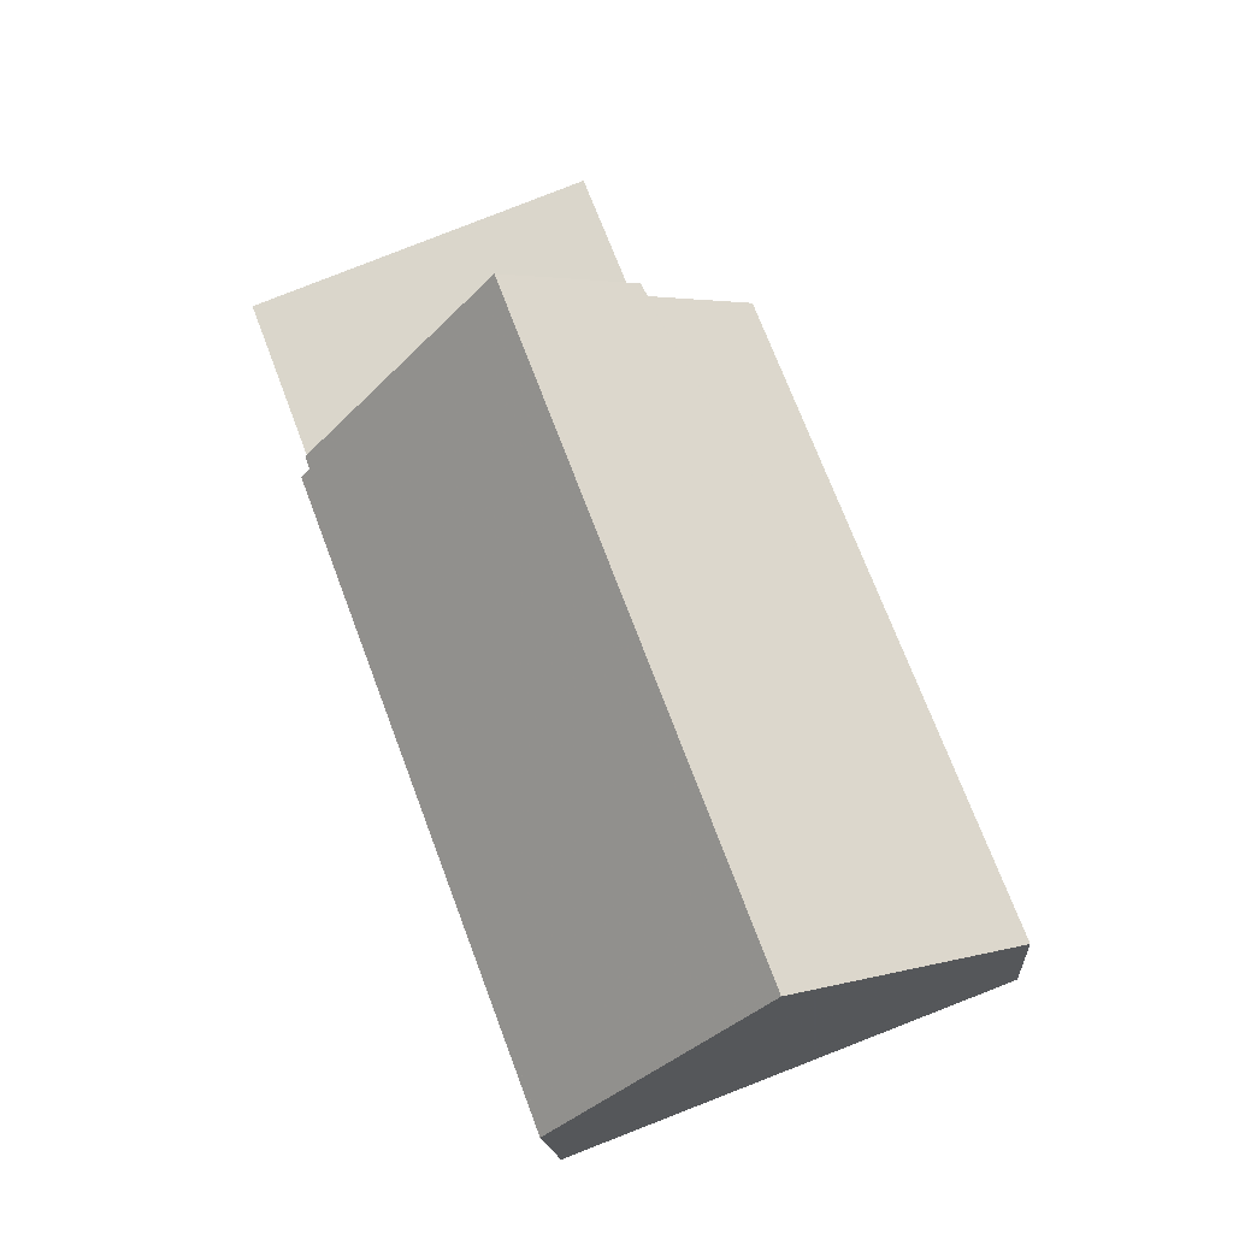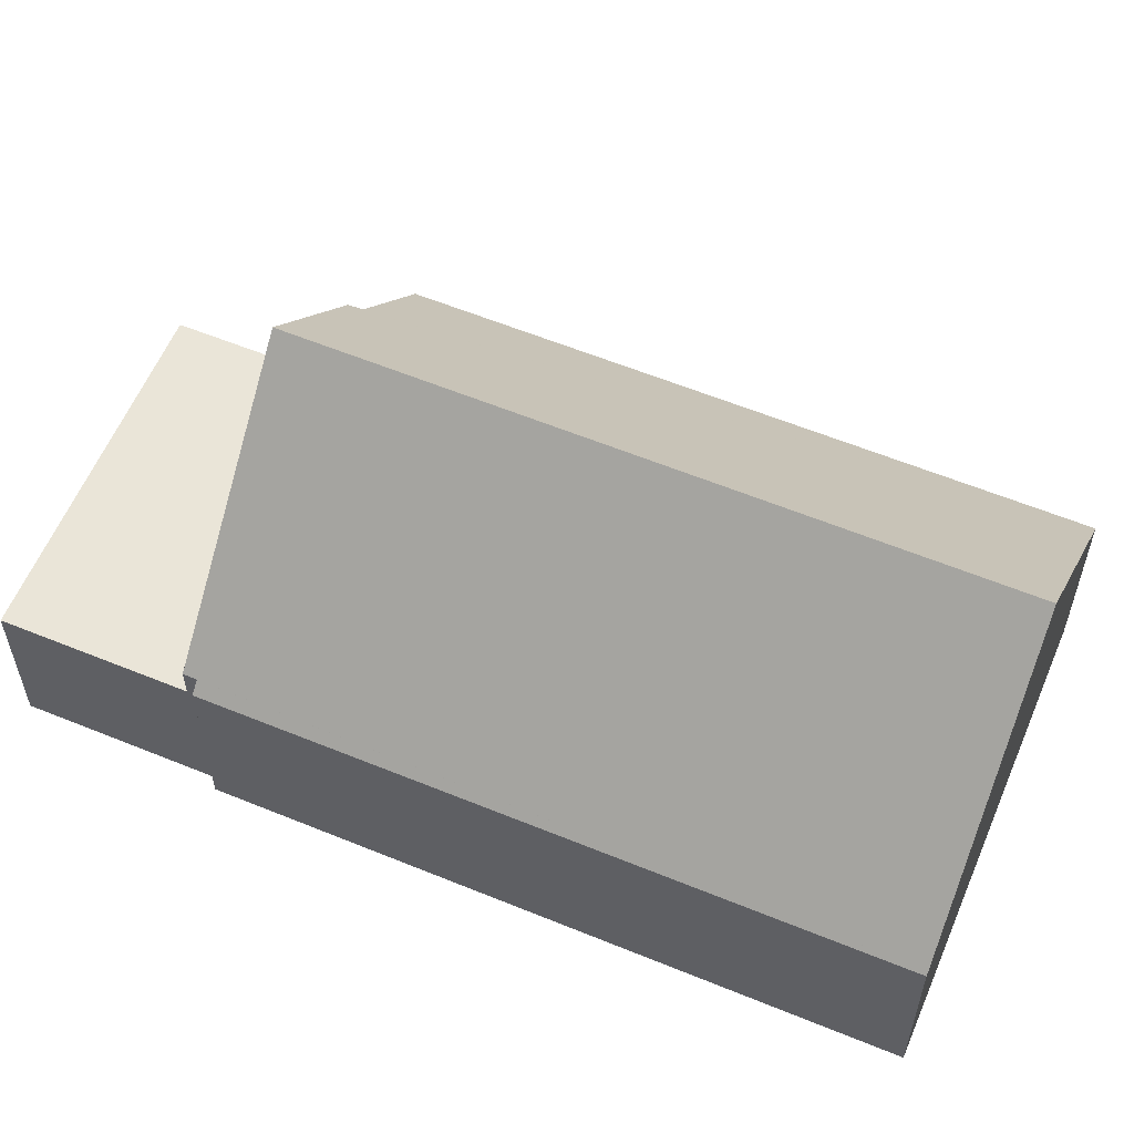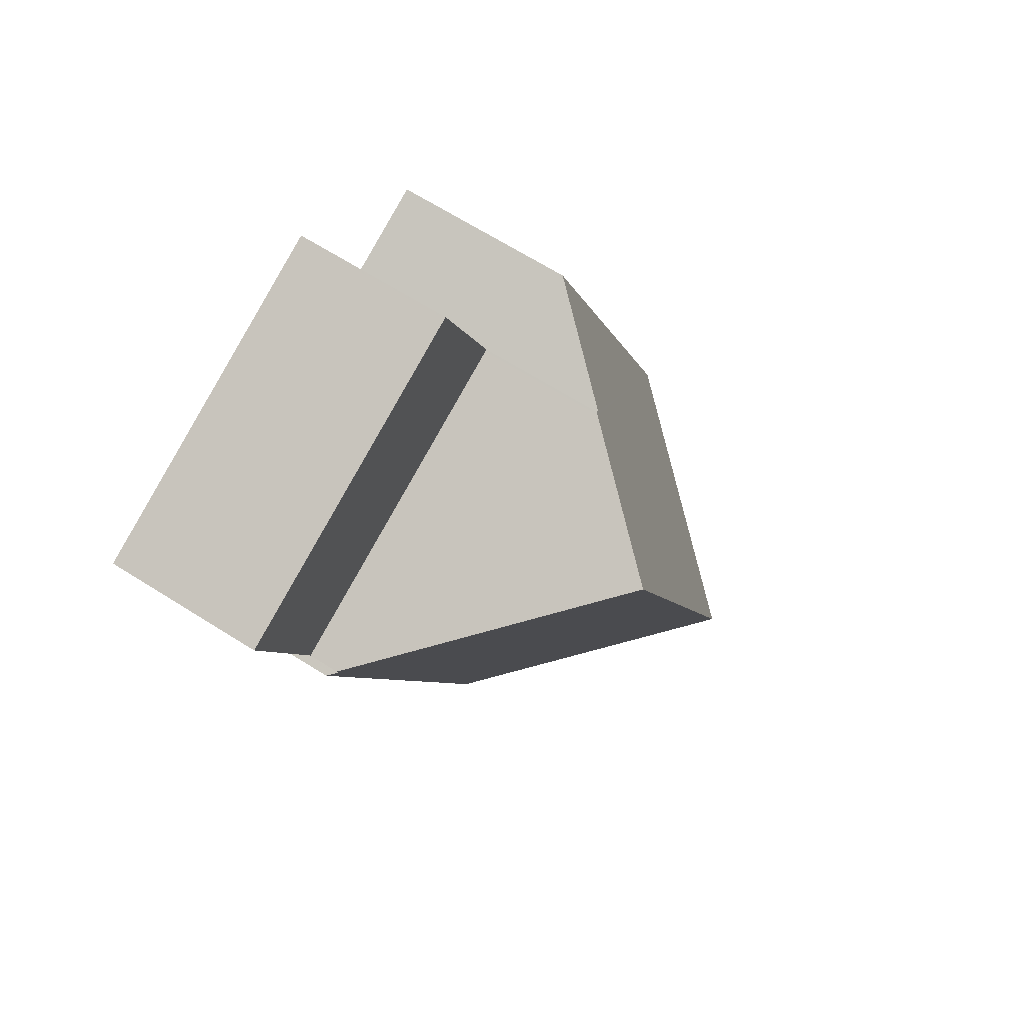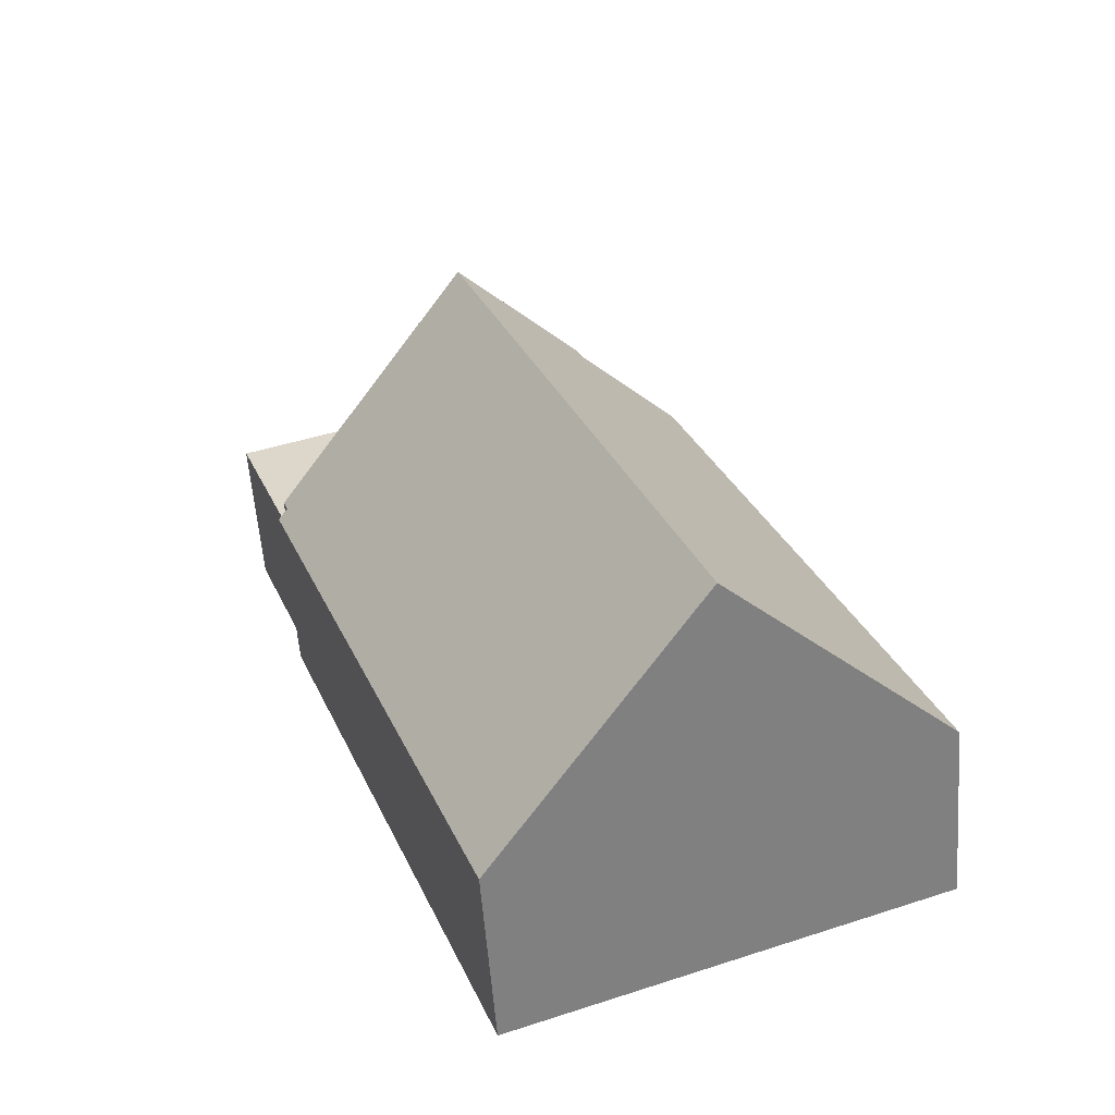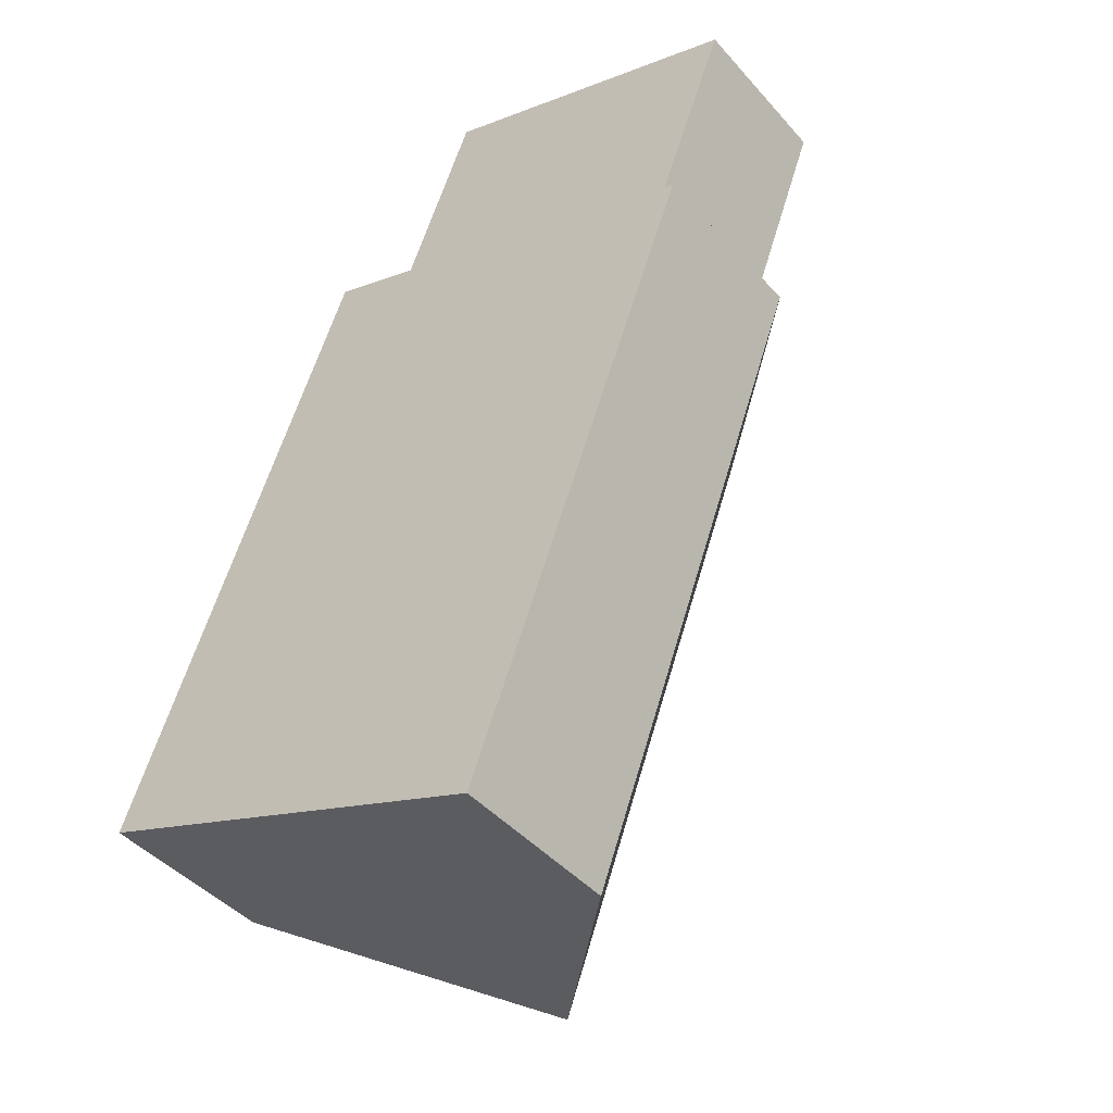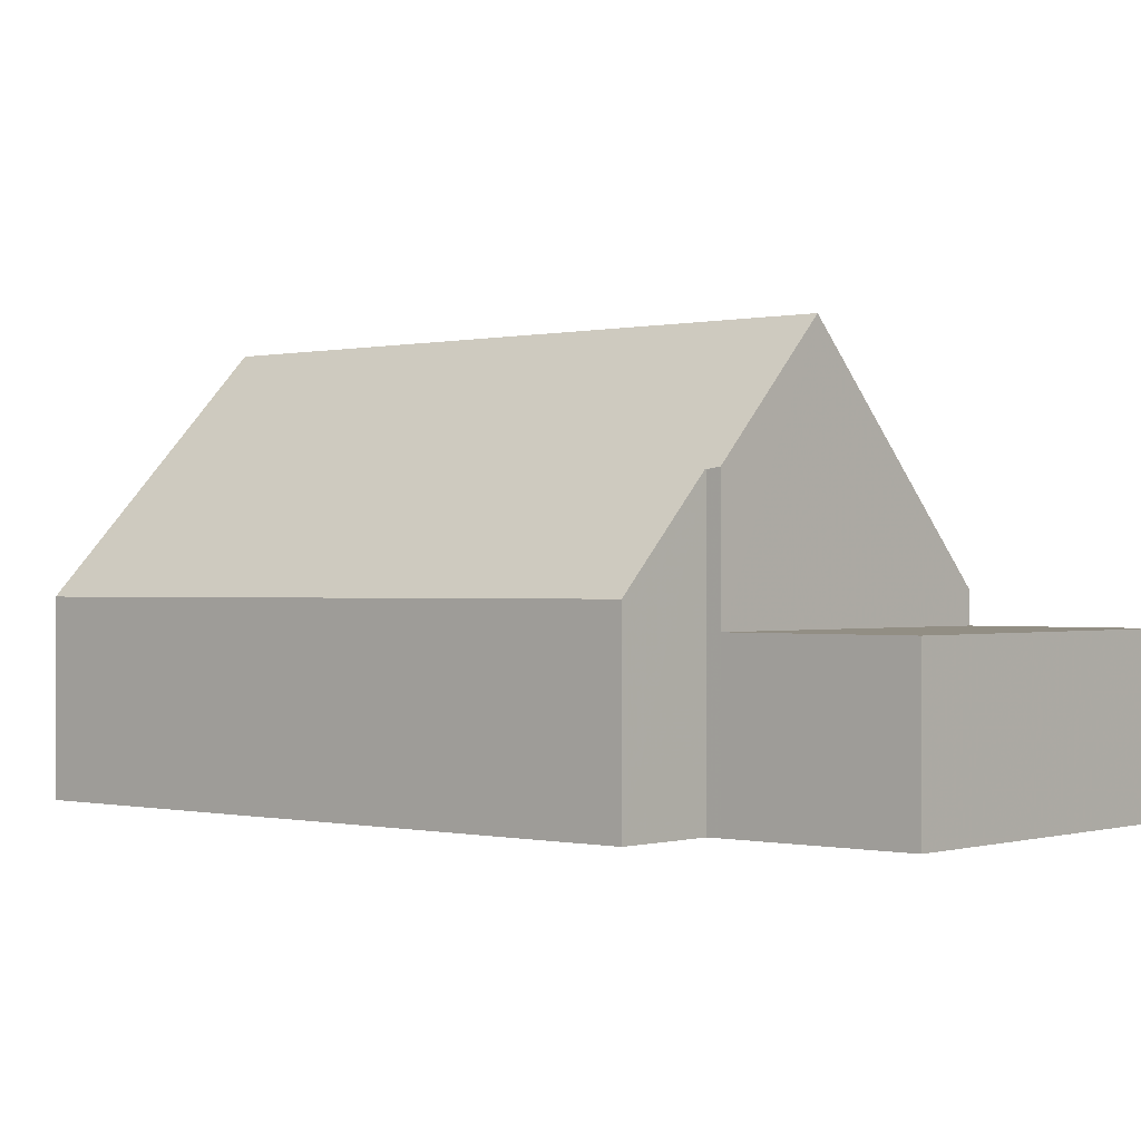
<metadata>
{"format":"obj","ext":"obj","renderer":"f3d","projection":"perspective","resolution":1024,"background":"white","views":[{"elev":-17.6,"azim":4.7,"up":"+Y"},{"elev":58.9,"azim":-46.5,"up":"+Z"},{"elev":67.2,"azim":-57.7,"up":"+Y"},{"elev":-57.9,"azim":4.3,"up":"+Y"},{"elev":-44.1,"azim":-141.9,"up":"+Y"},{"elev":-0.1,"azim":151.6,"up":"+Z"}]}
</metadata>
<code>
v -2426 -1639 3.188
v -2426 -1639 3.379
v -2422 -1650 3.2
v -2420 -1637 5.076
v -2418 -1636 3.275
v -2414 -1647 3.249
v -2427 -1636 2.817
v -2421 -1634 2.811
v -2418 -1649 7.325
v -2426 -1639 3.378
v -2422 -1637 7.327
v -2422 -1650 3.258
v -2426 -1639 3.246
v -2422 -1650 3.257
v -2422 -1650 3.2
v -2418 -1649 7.325
v -2418 -1649 7.325
v -2426 -1639 3.378
v -2422 -1637 7.327
v -2420 -1637 5.077
v -2426 -1639 2.819
v -2420 -1637 2.813
v -2420 -1637 2.813
v -2426 -1639 2.819
v -2420 -1637 2.813
v -2420 -1637 2.813
v -2426 -1639 2.819
v -2420 -1637 2.813
v -2422 -1637 7.327
v -2420 -1637 5.077
v -2418 -1649 7.325
v -2414 -1647 3.249
v -2420 -1637 5.116
v -2416 -1648 5.071
v -2420 -1637 5.116
v -2420 -1637 2.813
v -2421 -1634 2.811
v -2416 -1648 5.07
v -2421 -1634 2.811
v -2421 -1634 2.811
v -2427 -1636 2.817
v -2414 -1647 3.276
v -2418 -1636 3.291
v -2414 -1647 3.276
v -2426 -1639 3.246
v -2426 -1639 3.188
v -2426 -1639 0
v -2426 -1639 0
v -2426 -1639 3.378
v -2426 -1639 3.379
v -2426 -1639 4.441e-16
v -2426 -1639 0
v -2422 -1650 3.2
v -2422 -1650 3.2
v -2422 -1650 4.441e-16
v -2422 -1650 4.441e-16
v -2418 -1636 3.291
v -2420 -1637 5.076
v -2420 -1637 0
v -2418 -1636 0
v -2414 -1647 3.249
v -2418 -1636 3.275
v -2418 -1636 0
v -2414 -1647 0
v -2414 -1647 3.276
v -2414 -1647 3.249
v -2414 -1647 0
v -2414 -1647 -4.441e-16
v -2421 -1634 2.811
v -2427 -1636 2.817
v -2427 -1636 -4.441e-16
v -2421 -1634 0
v -2421 -1634 2.811
v -2421 -1634 2.811
v -2421 -1634 0
v -2421 -1634 0
v -2422 -1650 3.258
v -2418 -1649 7.325
v -2418 -1649 8.882e-16
v -2422 -1650 0
v -2422 -1650 3.2
v -2422 -1650 3.258
v -2422 -1650 0
v -2422 -1650 4.441e-16
v -2426 -1639 3.379
v -2426 -1639 3.246
v -2426 -1639 0
v -2426 -1639 4.441e-16
v -2426 -1639 3.188
v -2422 -1650 3.2
v -2422 -1650 4.441e-16
v -2426 -1639 0
v -2427 -1636 2.817
v -2426 -1639 2.819
v -2426 -1639 -4.441e-16
v -2427 -1636 0
v -2420 -1637 2.813
v -2420 -1637 2.813
v -2420 -1637 0
v -2420 -1637 0
v -2426 -1639 2.819
v -2426 -1639 2.819
v -2426 -1639 0
v -2426 -1639 -4.441e-16
v -2420 -1637 5.076
v -2420 -1637 5.077
v -2420 -1637 0
v -2420 -1637 0
v -2414 -1647 3.249
v -2414 -1647 3.249
v -2414 -1647 0
v -2414 -1647 0
v -2421 -1634 2.811
v -2421 -1634 2.811
v -2421 -1634 0
v -2421 -1634 0
v -2418 -1649 7.325
v -2416 -1648 5.07
v -2416 -1648 0
v -2418 -1649 8.882e-16
v -2420 -1637 2.813
v -2421 -1634 2.811
v -2421 -1634 0
v -2420 -1637 0
v -2427 -1636 2.817
v -2427 -1636 2.817
v -2427 -1636 0
v -2427 -1636 -4.441e-16
v -2418 -1636 3.275
v -2418 -1636 3.291
v -2418 -1636 0
v -2418 -1636 0
v -2416 -1648 5.07
v -2414 -1647 3.276
v -2414 -1647 -4.441e-16
v -2416 -1648 0
v -2426 -1639 0
v -2426 -1639 0
v -2427 -1636 0
v -2421 -1634 0
v -2420 -1637 0
v -2418 -1636 0
v -2414 -1647 0
v -2422 -1650 0
f 14 13 2 10 11 16
f 15 1 13 14
f 14 12 3 15
f 16 9 12 14
f 34 31 29 33
f 26 22 23 25
f 40 37 8 39
f 25 24 21 26
f 36 27 18 19 35
f 38 17 31 34
f 43 5 32 42
f 41 7 37 40
f 35 20 28 36
f 42 32 6 44
f 39 22 26 40
f 40 26 21 41
f 42 34 33 30 4 43
f 44 38 34 42
f 46 47 48 45
f 50 51 52 49
f 54 55 56 53
f 58 59 60 57
f 62 63 64 61
f 66 67 68 65
f 70 71 72 69
f 74 75 76 73
f 78 79 80 77
f 82 83 84 81
f 86 87 88 85
f 90 91 92 89
f 94 95 96 93
f 98 99 100 97
f 102 103 104 101
f 106 107 108 105
f 110 111 112 109
f 114 115 116 113
f 118 119 120 117
f 122 123 124 121
f 126 127 128 125
f 130 131 132 129
f 134 135 136 133
f 138 139 140 141 142 143 144 137

</code>
